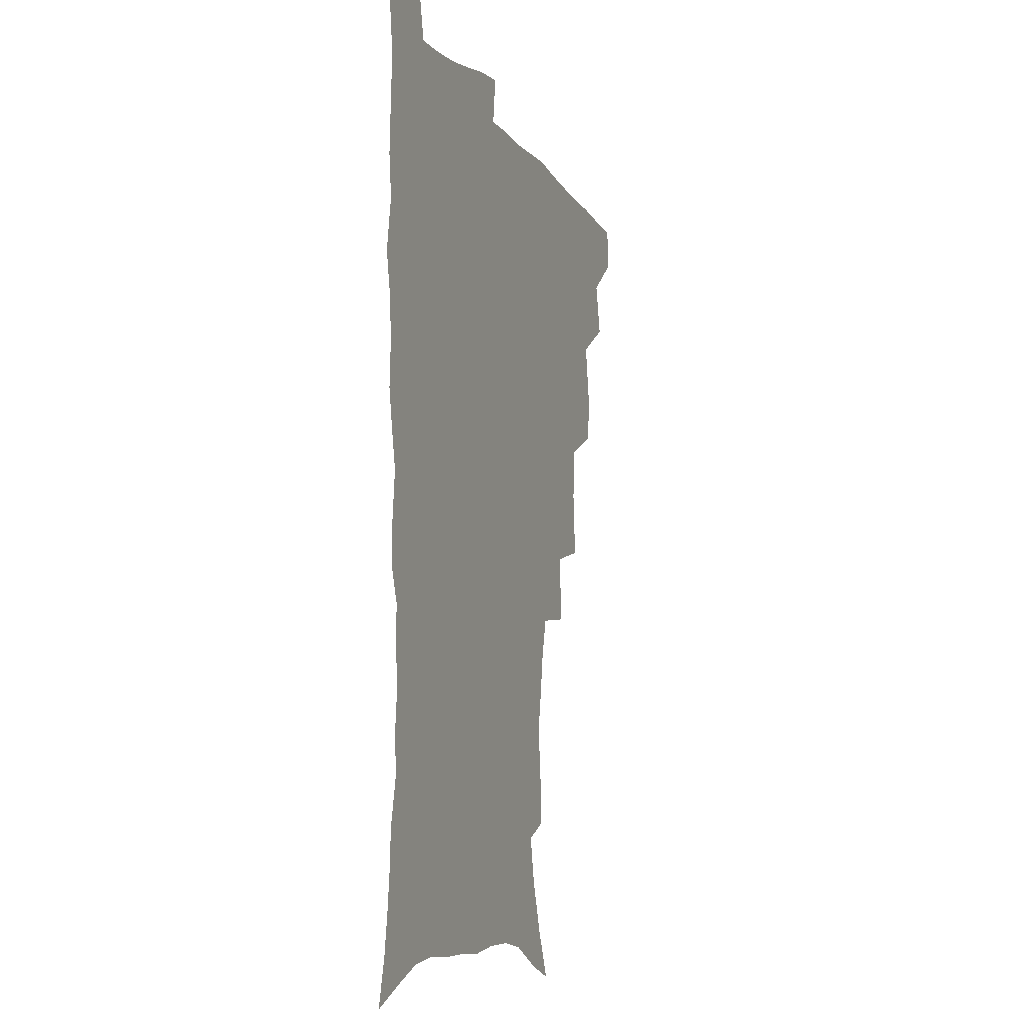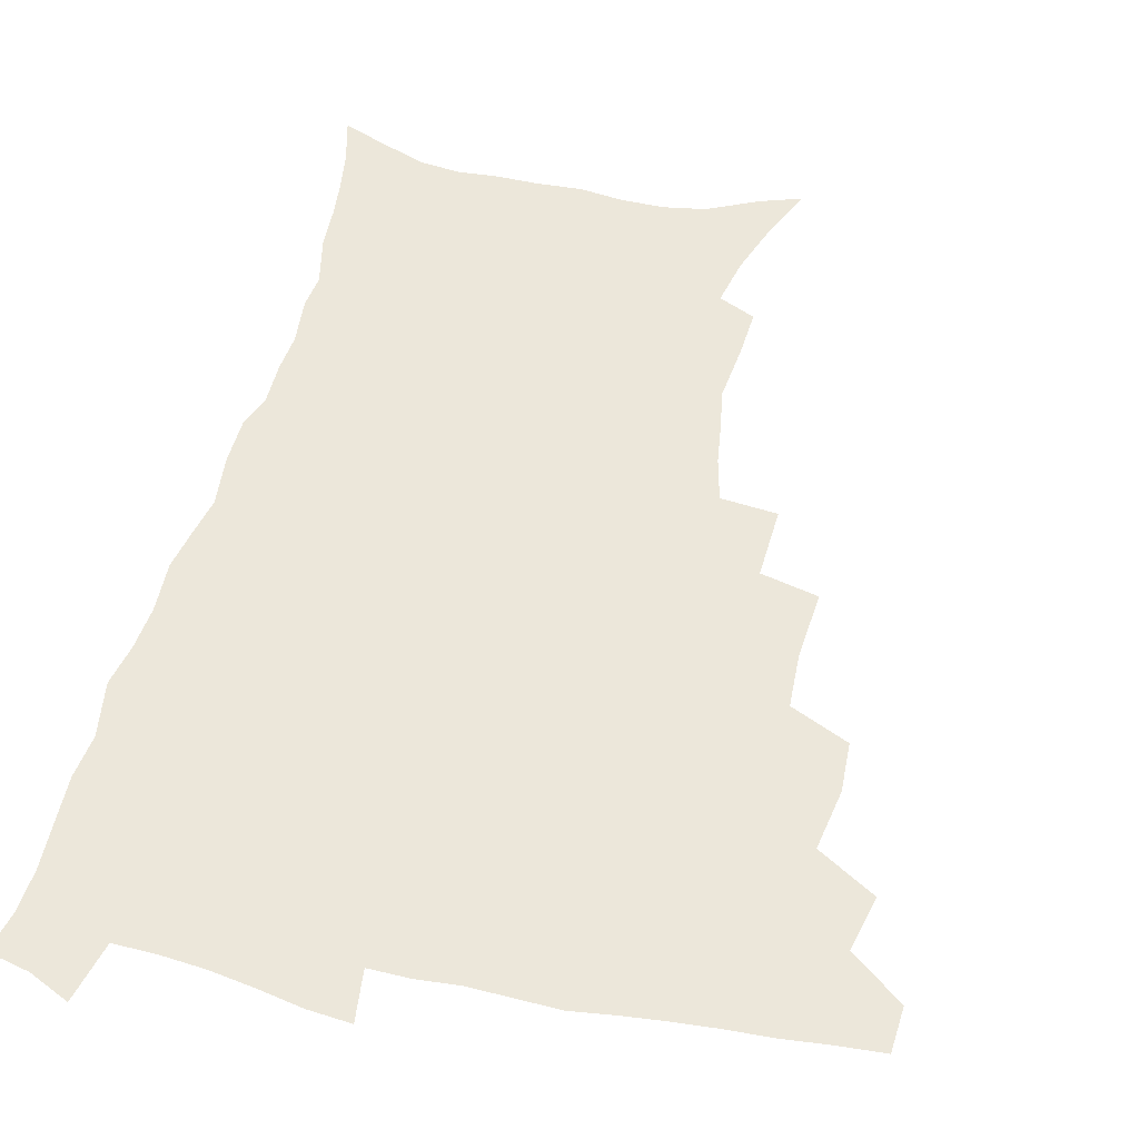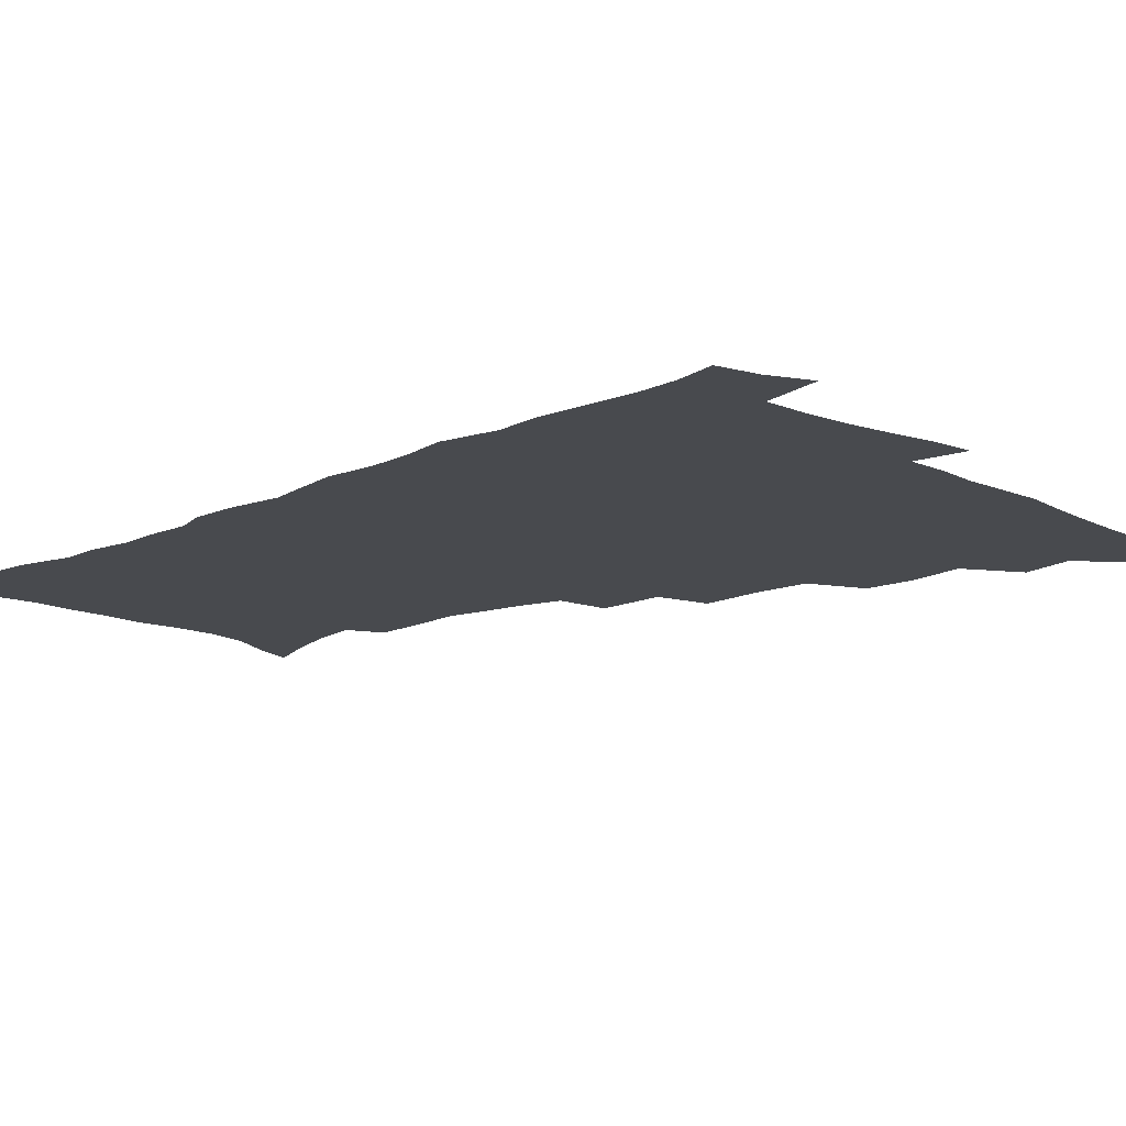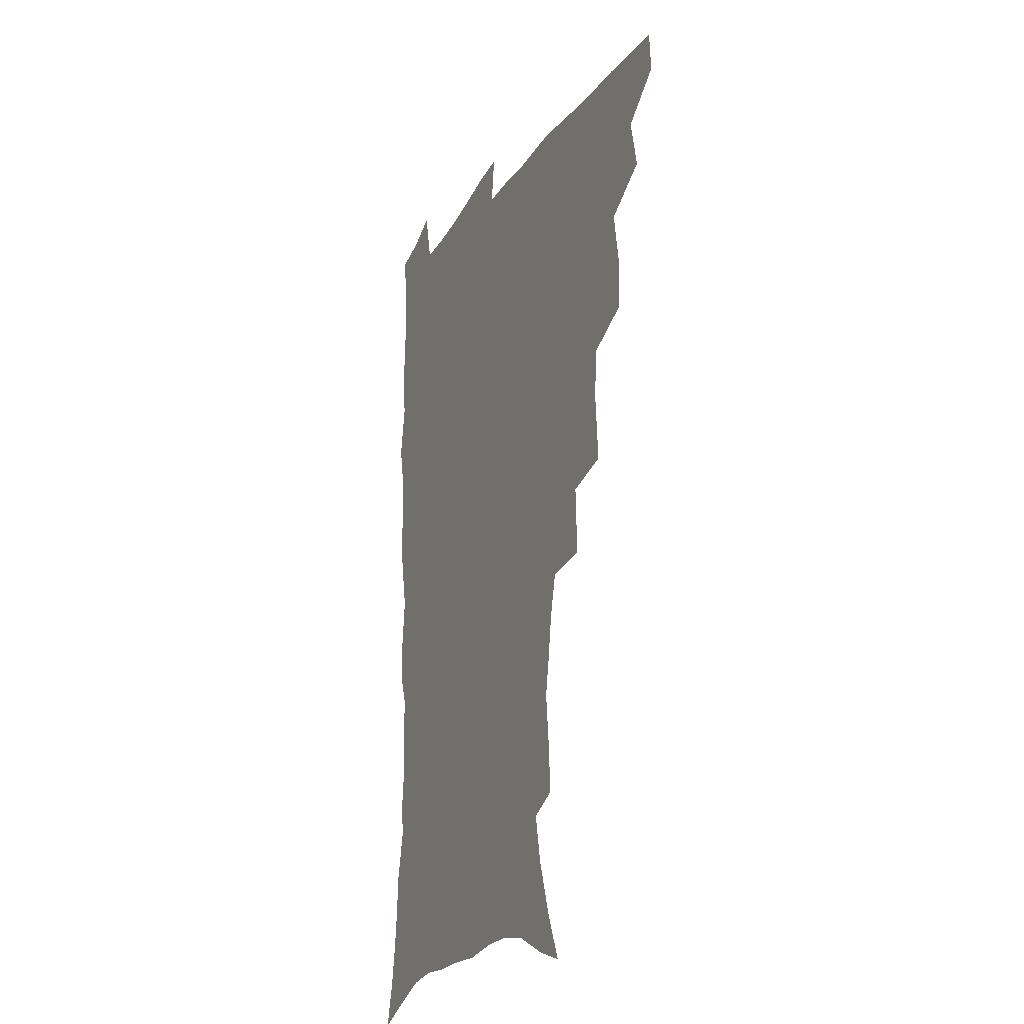
<metadata>
{"format":"obj","ext":"obj","renderer":"f3d","projection":"perspective","resolution":1024,"background":"white","views":[{"elev":-7.8,"azim":110.4,"up":"+Y"},{"elev":50.4,"azim":-166.3,"up":"+Z"},{"elev":-13.0,"azim":134.4,"up":"+Z"},{"elev":-22.2,"azim":-114.0,"up":"+Y"}]}
</metadata>
<code>
v 464.9 490.6 0
v 466 506.7 0
v 478.4 456.8 0
v 482.8 476.4 0
v 483 492.4 0
v 482.6 507.8 0
v 495.7 404.5 0
v 494.8 422.5 0
v 498.4 444.4 0
v 499.6 462.1 0
v 500.5 478.4 0
v 499.1 493.8 0
v 497.7 509.4 0
v 514.9 350.5 0
v 516.7 375.2 0
v 515.8 395 0
v 517.5 416.2 0
v 516.7 432.9 0
v 517.5 450.1 0
v 518.5 466.1 0
v 516.5 480.1 0
v 515.2 494.7 0
v 513.4 510.1 0
v 533.9 319.8 0
v 534.9 345.6 0
v 534 366 0
v 533.7 385.7 0
v 533.2 403.6 0
v 531.9 418.7 0
v 531.2 434.2 0
v 532.3 451.6 0
v 532.5 467 0
v 531.3 481.4 0
v 529.9 496 0
v 528.2 511.3 0
v 559.2 233.9 0
v 560.1 250.3 0
v 562.3 272.1 0
v 559.9 285.4 0
v 557.5 301.9 0
v 553.7 317.6 0
v 551.4 336.8 0
v 550 355.5 0
v 548.8 373.1 0
v 548.7 391.6 0
v 547.5 406.6 0
v 547 422.3 0
v 547.8 439.2 0
v 547.2 453.5 0
v 547.3 468.2 0
v 545.7 482.7 0
v 544.5 497.2 0
v 542.8 512.8 0
v 553.9 171.6 0
v 561.7 189.8 0
v 568.5 210 0
v 572.1 227.8 0
v 572.8 244.5 0
v 573.2 261.5 0
v 572.8 278.1 0
v 571.7 296 0
v 569 310.4 0
v 567.2 328 0
v 564.8 343.2 0
v 564.2 362.2 0
v 563.6 379.5 0
v 561.8 393.4 0
v 562.5 410.8 0
v 562.5 426.7 0
v 562 441.1 0
v 562.3 455.9 0
v 561.1 469.5 0
v 561 483.3 0
v 559.4 497.8 0
v 557.1 514.8 0
v 568.6 176.6 0
v 574.6 193.7 0
v 583.7 219.6 0
v 585.3 236.9 0
v 585.8 253.8 0
v 584.4 267 0
v 584 284.2 0
v 583.5 303.9 0
v 582.1 319.3 0
v 580 334 0
v 578.9 351 0
v 577.4 365.8 0
v 577.4 384 0
v 577.1 399.1 0
v 575.9 412.5 0
v 576.5 429.1 0
v 576.3 443.1 0
v 575.9 456.7 0
v 575.3 470.2 0
v 575.1 483.8 0
v 573.7 498.6 0
v 572.2 514.2 0
v 586.4 185.2 0
v 593.7 207.6 0
v 595.8 224 0
v 596.9 241.1 0
v 597.1 258.6 0
v 596.5 274.3 0
v 595.9 290.4 0
v 594.6 305 0
v 593.9 325.2 0
v 592.3 337 0
v 591.6 354.4 0
v 590.7 369.6 0
v 590.2 384.5 0
v 590.2 401.3 0
v 589.7 414.9 0
v 589.6 429.3 0
v 589.8 443.8 0
v 589.5 457.2 0
v 589.4 470.8 0
v 589 484.5 0
v 588 499.1 0
v 587.2 513.8 0
v 601.2 187.7 0
v 606.3 209.3 0
v 608.4 228.5 0
v 608.7 245 0
v 608.2 259.6 0
v 607.3 273.7 0
v 607.2 293.4 0
v 606.7 310.7 0
v 605.6 324.9 0
v 604.6 340.3 0
v 604.1 357.5 0
v 603.6 372.5 0
v 603.2 386.6 0
v 603.1 402.1 0
v 603.2 417.1 0
v 603.2 430.7 0
v 603.2 444.5 0
v 603.3 457.6 0
v 603.4 471.1 0
v 603.4 484.5 0
v 602.9 498.4 0
v 601.3 514.9 0
v 616.3 187.5 0
v 619.3 211.4 0
v 620.2 229.3 0
v 620.2 246.4 0
v 620.1 264.6 0
v 619.5 281.1 0
v 618.8 293.2 0
v 618 313.8 0
v 617.4 326.7 0
v 616.8 343.4 0
v 616.4 358 0
v 616.1 372.4 0
v 616 388.7 0
v 615.9 403.3 0
v 616 417.6 0
v 616.2 431.1 0
v 616.3 444.2 0
v 616.7 457.7 0
v 617.5 471.5 0
v 617.4 484.4 0
v 616.9 498.3 0
v 615.7 514.7 0
v 613.4 532.9 0
v 631.8 185.5 0
v 632.3 210.4 0
v 632.2 233.1 0
v 632 247.8 0
v 631.5 265.6 0
v 631 279.8 0
v 630.3 296.8 0
v 629.7 312.2 0
v 629.2 327.9 0
v 628.6 344.4 0
v 628.7 357.3 0
v 628.5 373.3 0
v 628.4 388.3 0
v 628.5 402.9 0
v 628.6 417.1 0
v 629.2 432.6 0
v 629.6 444.8 0
v 630 457.7 0
v 630.5 471.3 0
v 630.8 484.4 0
v 630.8 498 0
v 630 513.8 0
v 627.9 531.5 0
v 647.6 186.3 0
v 645.4 211.9 0
v 645.1 228.4 0
v 644 246 0
v 642.9 265 0
v 642.4 280.3 0
v 641.7 297.3 0
v 641.1 313.2 0
v 641.3 326.1 0
v 640.7 342.6 0
v 640.6 358.1 0
v 640.9 372.3 0
v 641 387.2 0
v 641.2 401.8 0
v 641.2 417.7 0
v 641.9 430.8 0
v 642.5 443.9 0
v 643.1 457.3 0
v 643.6 471.1 0
v 644.2 484 0
v 644.7 497.5 0
v 645.7 510.5 0
v 643.4 528.4 0
v 662.9 186.1 0
v 659.3 208.7 0
v 656.9 229.3 0
v 656.3 244 0
v 654.3 263.9 0
v 654.4 277.5 0
v 652.9 296.7 0
v 652.8 311.3 0
v 653 325.2 0
v 652.7 341.1 0
v 652.6 356.4 0
v 653.7 369.5 0
v 653.7 385 0
v 654.5 398.4 0
v 654 415.4 0
v 654.7 429.1 0
v 655.9 441.9 0
v 656.2 456.5 0
v 656.7 470.3 0
v 657.7 483.4 0
v 658.4 496.9 0
v 659 510.4 0
v 658.7 525.9 0
v 677 187.1 0
v 672.8 207 0
v 669.9 225.9 0
v 668.3 242.7 0
v 667.1 259.1 0
v 666 275.9 0
v 664.8 293.2 0
v 664.3 308.8 0
v 665.2 322 0
v 664.9 338.3 0
v 666.1 351.6 0
v 666.3 366.6 0
v 666 383.2 0
v 667.1 396.6 0
v 666.6 413.6 0
v 667.9 426.8 0
v 668.8 440.9 0
v 670 454.3 0
v 670.2 468.8 0
v 670.9 483.1 0
v 672.2 496.3 0
v 673 510.2 0
v 673.9 524.4 0
v 691 185.3 0
v 687.4 202.3 0
v 683.9 220.7 0
v 680.8 239.3 0
v 679.2 256 0
v 678.5 271.5 0
v 677.4 288.1 0
v 678.3 301.5 0
v 676.9 319.5 0
v 678.2 332.8 0
v 678.2 348.6 0
v 679.4 362.4 0
v 679.1 378.9 0
v 680.5 392.8 0
v 681 408.1 0
v 681.7 423.1 0
v 682.1 438.2 0
v 684 451.8 0
v 683.4 468 0
v 684.8 481.4 0
v 685.8 495.3 0
v 687.5 509.3 0
v 688.7 524 0
v 693.5 545.2 0
v 706.9 179.2 0
v 702.6 196.5 0
v 699.4 213.2 0
v 697 229.8 0
v 693.3 248.8 0
v 692.5 264 0
v 691.4 280.3 0
v 690.8 296.1 0
v 691.5 310.5 0
v 692.6 324.6 0
v 694.3 338.6 0
v 693.4 355.8 0
v 694.4 370.8 0
v 696.5 384.6 0
v 696.4 401.1 0
v 698.3 415.5 0
v 696.8 433.3 0
v 699.8 446.7 0
v 698.1 464.5 0
v 698.7 479.2 0
v 700.7 493.2 0
v 702.2 507.7 0
v 703.1 522.3 0
v 707.5 538.5 0
v 722.9 172.5 0
v 718.5 189.4 0
v 716.2 204.2 0
v 714.5 218.7 0
v 713.7 233.1 0
v 709.5 252 0
v 710.9 264.4 0
v 709.1 281.4 0
v 710.3 295.2 0
v 710.2 311.1 0
v 714.2 322.8 0
v 714.5 339.1 0
v 712.5 358.2 0
v 715.2 372.2 0
v 717.9 386.8 0
v 716.9 405 0
v 718.3 421.1 0
v 721.1 435.8 0
v 717.8 455.9 0
v 719.5 471.5 0
v 718.8 488.4 0
v 717.9 505.5 0
v 718.8 520.6 0
v 721.9 535 0
f 4 5 1
f 1 5 2
f 5 6 2
f 9 10 3
f 3 10 4
f 10 11 4
f 4 11 5
f 11 12 5
f 5 12 6
f 12 13 6
f 16 17 7
f 7 17 8
f 17 18 8
f 8 18 9
f 18 19 9
f 9 19 10
f 19 20 10
f 10 20 11
f 20 21 11
f 11 21 12
f 21 22 12
f 12 22 13
f 22 23 13
f 25 26 14
f 14 26 15
f 26 27 15
f 15 27 16
f 27 28 16
f 16 28 17
f 28 29 17
f 17 29 18
f 29 30 18
f 18 30 19
f 30 31 19
f 19 31 20
f 31 32 20
f 20 32 21
f 32 33 21
f 21 33 22
f 33 34 22
f 22 34 23
f 34 35 23
f 41 42 24
f 24 42 25
f 42 43 25
f 25 43 26
f 43 44 26
f 26 44 27
f 44 45 27
f 27 45 28
f 45 46 28
f 28 46 29
f 46 47 29
f 29 47 30
f 47 48 30
f 30 48 31
f 48 49 31
f 31 49 32
f 49 50 32
f 32 50 33
f 50 51 33
f 33 51 34
f 51 52 34
f 34 52 35
f 52 53 35
f 57 58 36
f 36 58 37
f 58 59 37
f 37 59 38
f 59 60 38
f 38 60 39
f 60 61 39
f 39 61 40
f 61 62 40
f 40 62 41
f 62 63 41
f 41 63 42
f 63 64 42
f 42 64 43
f 64 65 43
f 43 65 44
f 65 66 44
f 44 66 45
f 66 67 45
f 45 67 46
f 67 68 46
f 46 68 47
f 68 69 47
f 47 69 48
f 69 70 48
f 48 70 49
f 70 71 49
f 49 71 50
f 71 72 50
f 50 72 51
f 72 73 51
f 51 73 52
f 73 74 52
f 52 74 53
f 74 75 53
f 54 76 55
f 76 77 55
f 55 77 56
f 77 78 56
f 56 78 57
f 78 79 57
f 57 79 58
f 79 80 58
f 58 80 59
f 80 81 59
f 59 81 60
f 81 82 60
f 60 82 61
f 82 83 61
f 61 83 62
f 83 84 62
f 62 84 63
f 84 85 63
f 63 85 64
f 85 86 64
f 64 86 65
f 86 87 65
f 65 87 66
f 87 88 66
f 66 88 67
f 88 89 67
f 67 89 68
f 89 90 68
f 68 90 69
f 90 91 69
f 69 91 70
f 91 92 70
f 70 92 71
f 92 93 71
f 71 93 72
f 93 94 72
f 72 94 73
f 94 95 73
f 73 95 74
f 95 96 74
f 74 96 75
f 96 97 75
f 76 98 77
f 98 99 77
f 77 99 78
f 99 100 78
f 78 100 79
f 100 101 79
f 79 101 80
f 101 102 80
f 80 102 81
f 102 103 81
f 81 103 82
f 103 104 82
f 82 104 83
f 104 105 83
f 83 105 84
f 105 106 84
f 84 106 85
f 106 107 85
f 85 107 86
f 107 108 86
f 86 108 87
f 108 109 87
f 87 109 88
f 109 110 88
f 88 110 89
f 110 111 89
f 89 111 90
f 111 112 90
f 90 112 91
f 112 113 91
f 91 113 92
f 113 114 92
f 92 114 93
f 114 115 93
f 93 115 94
f 115 116 94
f 94 116 95
f 116 117 95
f 95 117 96
f 117 118 96
f 96 118 97
f 118 119 97
f 98 120 99
f 120 121 99
f 99 121 100
f 121 122 100
f 100 122 101
f 122 123 101
f 101 123 102
f 123 124 102
f 102 124 103
f 124 125 103
f 103 125 104
f 125 126 104
f 104 126 105
f 126 127 105
f 105 127 106
f 127 128 106
f 106 128 107
f 128 129 107
f 107 129 108
f 129 130 108
f 108 130 109
f 130 131 109
f 109 131 110
f 131 132 110
f 110 132 111
f 132 133 111
f 111 133 112
f 133 134 112
f 112 134 113
f 134 135 113
f 113 135 114
f 135 136 114
f 114 136 115
f 136 137 115
f 115 137 116
f 137 138 116
f 116 138 117
f 138 139 117
f 117 139 118
f 139 140 118
f 118 140 119
f 140 141 119
f 120 142 121
f 142 143 121
f 121 143 122
f 143 144 122
f 122 144 123
f 144 145 123
f 123 145 124
f 145 146 124
f 124 146 125
f 146 147 125
f 125 147 126
f 147 148 126
f 126 148 127
f 148 149 127
f 127 149 128
f 149 150 128
f 128 150 129
f 150 151 129
f 129 151 130
f 151 152 130
f 130 152 131
f 152 153 131
f 131 153 132
f 153 154 132
f 132 154 133
f 154 155 133
f 133 155 134
f 155 156 134
f 134 156 135
f 156 157 135
f 135 157 136
f 157 158 136
f 136 158 137
f 158 159 137
f 137 159 138
f 159 160 138
f 138 160 139
f 160 161 139
f 139 161 140
f 161 162 140
f 140 162 141
f 162 163 141
f 142 165 143
f 165 166 143
f 143 166 144
f 166 167 144
f 144 167 145
f 167 168 145
f 145 168 146
f 168 169 146
f 146 169 147
f 169 170 147
f 147 170 148
f 170 171 148
f 148 171 149
f 171 172 149
f 149 172 150
f 172 173 150
f 150 173 151
f 173 174 151
f 151 174 152
f 174 175 152
f 152 175 153
f 175 176 153
f 153 176 154
f 176 177 154
f 154 177 155
f 177 178 155
f 155 178 156
f 178 179 156
f 156 179 157
f 179 180 157
f 157 180 158
f 180 181 158
f 158 181 159
f 181 182 159
f 159 182 160
f 182 183 160
f 160 183 161
f 183 184 161
f 161 184 162
f 184 185 162
f 162 185 163
f 185 186 163
f 163 186 164
f 186 187 164
f 165 188 166
f 188 189 166
f 166 189 167
f 189 190 167
f 167 190 168
f 190 191 168
f 168 191 169
f 191 192 169
f 169 192 170
f 192 193 170
f 170 193 171
f 193 194 171
f 171 194 172
f 194 195 172
f 172 195 173
f 195 196 173
f 173 196 174
f 196 197 174
f 174 197 175
f 197 198 175
f 175 198 176
f 198 199 176
f 176 199 177
f 199 200 177
f 177 200 178
f 200 201 178
f 178 201 179
f 201 202 179
f 179 202 180
f 202 203 180
f 180 203 181
f 203 204 181
f 181 204 182
f 204 205 182
f 182 205 183
f 205 206 183
f 183 206 184
f 206 207 184
f 184 207 185
f 207 208 185
f 185 208 186
f 208 209 186
f 186 209 187
f 209 210 187
f 188 211 189
f 211 212 189
f 189 212 190
f 212 213 190
f 190 213 191
f 213 214 191
f 191 214 192
f 214 215 192
f 192 215 193
f 215 216 193
f 193 216 194
f 216 217 194
f 194 217 195
f 217 218 195
f 195 218 196
f 218 219 196
f 196 219 197
f 219 220 197
f 197 220 198
f 220 221 198
f 198 221 199
f 221 222 199
f 199 222 200
f 222 223 200
f 200 223 201
f 223 224 201
f 201 224 202
f 224 225 202
f 202 225 203
f 225 226 203
f 203 226 204
f 226 227 204
f 204 227 205
f 227 228 205
f 205 228 206
f 228 229 206
f 206 229 207
f 229 230 207
f 207 230 208
f 230 231 208
f 208 231 209
f 231 232 209
f 209 232 210
f 232 233 210
f 211 234 212
f 234 235 212
f 212 235 213
f 235 236 213
f 213 236 214
f 236 237 214
f 214 237 215
f 237 238 215
f 215 238 216
f 238 239 216
f 216 239 217
f 239 240 217
f 217 240 218
f 240 241 218
f 218 241 219
f 241 242 219
f 219 242 220
f 242 243 220
f 220 243 221
f 243 244 221
f 221 244 222
f 244 245 222
f 222 245 223
f 245 246 223
f 223 246 224
f 246 247 224
f 224 247 225
f 247 248 225
f 225 248 226
f 248 249 226
f 226 249 227
f 249 250 227
f 227 250 228
f 250 251 228
f 228 251 229
f 251 252 229
f 229 252 230
f 252 253 230
f 230 253 231
f 253 254 231
f 231 254 232
f 254 255 232
f 232 255 233
f 255 256 233
f 234 257 235
f 257 258 235
f 235 258 236
f 258 259 236
f 236 259 237
f 259 260 237
f 237 260 238
f 260 261 238
f 238 261 239
f 261 262 239
f 239 262 240
f 262 263 240
f 240 263 241
f 263 264 241
f 241 264 242
f 264 265 242
f 242 265 243
f 265 266 243
f 243 266 244
f 266 267 244
f 244 267 245
f 267 268 245
f 245 268 246
f 268 269 246
f 246 269 247
f 269 270 247
f 247 270 248
f 270 271 248
f 248 271 249
f 271 272 249
f 249 272 250
f 272 273 250
f 250 273 251
f 273 274 251
f 251 274 252
f 274 275 252
f 252 275 253
f 275 276 253
f 253 276 254
f 276 277 254
f 254 277 255
f 277 278 255
f 255 278 256
f 278 279 256
f 257 281 258
f 281 282 258
f 258 282 259
f 282 283 259
f 259 283 260
f 283 284 260
f 260 284 261
f 284 285 261
f 261 285 262
f 285 286 262
f 262 286 263
f 286 287 263
f 263 287 264
f 287 288 264
f 264 288 265
f 288 289 265
f 265 289 266
f 289 290 266
f 266 290 267
f 290 291 267
f 267 291 268
f 291 292 268
f 268 292 269
f 292 293 269
f 269 293 270
f 293 294 270
f 270 294 271
f 294 295 271
f 271 295 272
f 295 296 272
f 272 296 273
f 296 297 273
f 273 297 274
f 297 298 274
f 274 298 275
f 298 299 275
f 275 299 276
f 299 300 276
f 276 300 277
f 300 301 277
f 277 301 278
f 301 302 278
f 278 302 279
f 302 303 279
f 279 303 280
f 303 304 280
f 281 305 282
f 305 306 282
f 282 306 283
f 306 307 283
f 283 307 284
f 307 308 284
f 284 308 285
f 308 309 285
f 285 309 286
f 309 310 286
f 286 310 287
f 310 311 287
f 287 311 288
f 311 312 288
f 288 312 289
f 312 313 289
f 289 313 290
f 313 314 290
f 290 314 291
f 314 315 291
f 291 315 292
f 315 316 292
f 292 316 293
f 316 317 293
f 293 317 294
f 317 318 294
f 294 318 295
f 318 319 295
f 295 319 296
f 319 320 296
f 296 320 297
f 320 321 297
f 297 321 298
f 321 322 298
f 298 322 299
f 322 323 299
f 299 323 300
f 323 324 300
f 300 324 301
f 324 325 301
f 301 325 302
f 325 326 302
f 302 326 303
f 326 327 303
f 303 327 304
f 327 328 304

</code>
